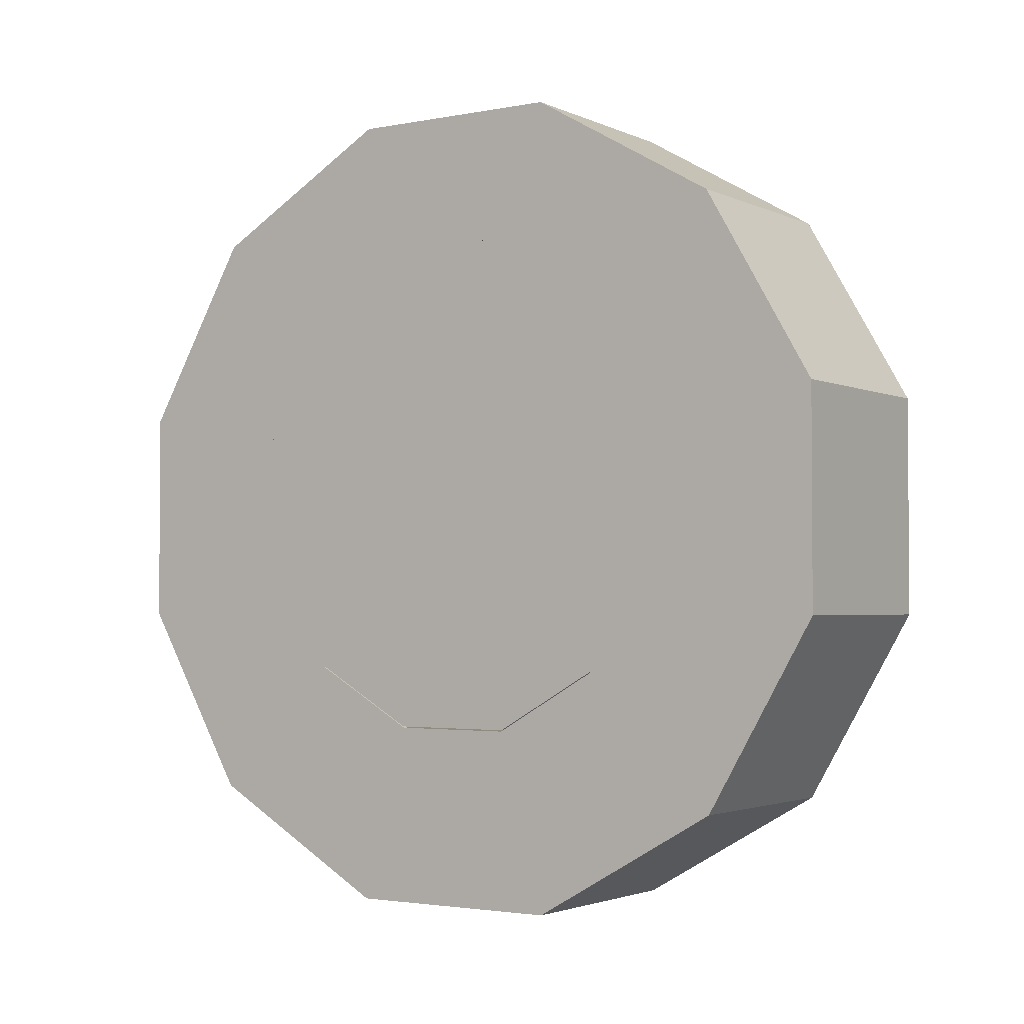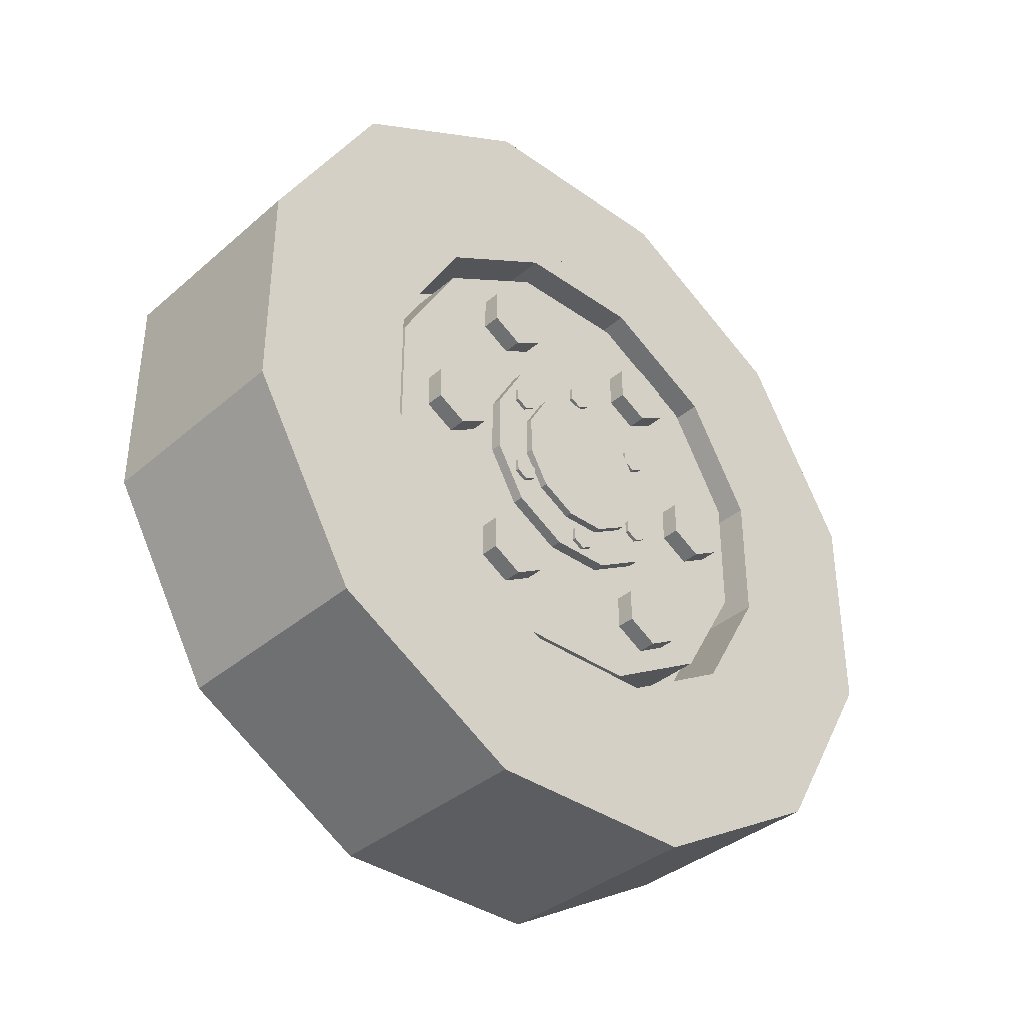
<metadata>
{"format":"obj","ext":"obj","renderer":"f3d","projection":"perspective","resolution":1024,"background":"white","views":[{"elev":-2.5,"azim":-56.2,"up":"+Y"},{"elev":-37.1,"azim":47.7,"up":"+Y"}]}
</metadata>
<code>
o tube
v -0.1004 0.3438 -0.09211
v -0.1004 -0.09211 0.3438
v 0.08706 -0.09211 0.3438
v -0.1004 -0.06186 0.2309
v 0.08706 -0.06186 0.2309
v -0.1004 -0.2516 0.2516
v 0.08706 -0.2516 0.2516
v -0.1004 -0.169 0.169
v 0.08706 -0.169 0.169
v -0.1004 -0.3438 0.09211
v 0.08706 -0.3438 0.09211
v -0.1004 -0.2309 0.06186
v 0.08706 -0.2309 0.06186
v -0.1004 -0.3438 -0.09211
v 0.08706 -0.3438 -0.09211
v -0.1004 -0.2309 -0.06186
v 0.08706 -0.2309 -0.06186
v -0.1004 -0.2516 -0.2516
v 0.08706 -0.2516 -0.2516
v -0.1004 -0.169 -0.169
v 0.08706 -0.169 -0.169
v -0.1004 -0.09211 -0.3437
v 0.08706 -0.09211 -0.3437
v -0.1004 -0.06186 -0.2309
v 0.08706 -0.06186 -0.2309
v -0.1004 0.09211 -0.3438
v 0.08706 0.09211 -0.3438
v -0.1004 0.06186 -0.2309
v 0.08706 0.06186 -0.2309
v -0.1004 0.2516 -0.2516
v 0.08706 0.2516 -0.2516
v -0.1004 0.169 -0.169
v 0.08706 0.169 -0.169
v 0.08706 0.3438 -0.09211
v -0.1004 0.2309 -0.06186
v 0.08706 0.2309 -0.06186
v -0.1004 0.3438 0.09211
v 0.08706 0.3438 0.09211
v -0.1004 0.2309 0.06186
v 0.08706 0.2309 0.06186
v -0.1004 0.2516 0.2516
v 0.08706 0.2516 0.2516
v -0.1004 0.169 0.169
v 0.08706 0.169 0.169
v -0.1004 0.09211 0.3438
v 0.08706 0.09211 0.3438
v -0.1004 0.06186 0.2309
v 0.08706 0.06186 0.2309
f 2 6 7 3
f 5 9 8 4
f 4 8 6 2
f 3 7 9 5
f 6 10 11 7
f 9 13 12 8
f 8 12 10 6
f 7 11 13 9
f 10 14 15 11
f 13 17 16 12
f 12 16 14 10
f 11 15 17 13
f 14 18 19 15
f 17 21 20 16
f 16 20 18 14
f 15 19 21 17
f 18 22 23 19
f 21 25 24 20
f 20 24 22 18
f 19 23 25 21
f 22 26 27 23
f 25 29 28 24
f 24 28 26 22
f 23 27 29 25
f 26 30 31 27
f 29 33 32 28
f 28 32 30 26
f 27 31 33 29
f 30 1 34 31
f 33 36 35 32
f 32 35 1 30
f 31 34 36 33
f 1 37 38 34
f 36 40 39 35
f 35 39 37 1
f 34 38 40 36
f 37 41 42 38
f 40 44 43 39
f 39 43 41 37
f 38 42 44 40
f 41 45 46 42
f 44 48 47 43
f 43 47 45 41
f 42 46 48 44
f 45 2 3 46
f 48 5 4 47
f 47 4 2 45
f 46 3 5 48
o tube
v -0.1004 -0.06196 0.2312
v 0.08706 -0.06196 0.2312
v -0.1004 -0.05578 0.2082
v 0.08706 -0.05578 0.2082
v -0.1004 -0.1693 0.1693
v 0.08706 -0.1693 0.1693
v -0.1004 -0.1524 0.1524
v 0.08706 -0.1524 0.1524
v -0.1004 -0.2312 0.06196
v 0.08706 -0.2312 0.06196
v -0.1004 -0.2082 0.05578
v 0.08706 -0.2082 0.05578
v -0.1004 -0.2312 -0.06196
v 0.08706 -0.2312 -0.06196
v -0.1004 -0.2082 -0.05578
v 0.08706 -0.2082 -0.05578
v -0.1004 -0.1693 -0.1693
v 0.08706 -0.1693 -0.1693
v -0.1004 -0.1524 -0.1524
v 0.08706 -0.1524 -0.1524
v -0.1004 -0.06196 -0.2312
v 0.08706 -0.06196 -0.2312
v -0.1004 -0.05578 -0.2082
v 0.08706 -0.05578 -0.2082
v -0.1004 0.06196 -0.2313
v 0.08706 0.06196 -0.2313
v -0.1004 0.05578 -0.2082
v 0.08706 0.05578 -0.2082
v -0.1004 0.1693 -0.1693
v 0.08706 0.1693 -0.1693
v -0.1004 0.1524 -0.1524
v 0.08706 0.1524 -0.1524
v -0.1004 0.2313 -0.06196
v 0.08706 0.2313 -0.06196
v -0.1004 0.2082 -0.05578
v 0.08706 0.2082 -0.05578
v -0.1004 0.2313 0.06196
v 0.08706 0.2313 0.06196
v -0.1004 0.2082 0.05578
v 0.08706 0.2082 0.05578
v -0.1004 0.1693 0.1693
v 0.08706 0.1693 0.1693
v -0.1004 0.1524 0.1524
v 0.08706 0.1524 0.1524
v -0.1004 0.06196 0.2312
v 0.08706 0.06196 0.2312
v -0.1004 0.05578 0.2082
v 0.08706 0.05578 0.2082
v -0.1004 0.003125 0
v 0.07143 0.003125 0
v -0.1004 -0.04879 0.1937
v 0.07143 -0.04879 0.1937
v -0.1004 -0.1387 0.1418
v 0.07143 -0.1387 0.1418
v -0.1004 -0.1906 0.05192
v 0.07143 -0.1906 0.05192
v -0.1004 -0.1906 -0.05192
v 0.07143 -0.1906 -0.05192
v -0.1004 -0.1387 -0.1418
v 0.07143 -0.1387 -0.1418
v -0.1004 -0.04879 -0.1937
v 0.07143 -0.04879 -0.1937
v -0.1004 0.05504 -0.1938
v 0.07143 0.05504 -0.1937
v -0.1004 0.145 -0.1418
v 0.07143 0.145 -0.1418
v -0.1004 0.1969 -0.05192
v 0.07143 0.1969 -0.05192
v -0.1004 0.1969 0.05192
v 0.07143 0.1969 0.05192
v -0.1004 0.145 0.1418
v 0.07143 0.145 0.1418
v -0.1004 0.05504 0.1937
v 0.07143 0.05504 0.1937
v 0.02456 0 0
v 0.08706 0 0
v 0.02456 -0.01675 0.0625
v 0.08706 -0.01675 0.0625
v 0.02456 -0.04575 0.04575
v 0.08706 -0.04575 0.04575
v 0.02456 -0.0625 0.01675
v 0.08706 -0.0625 0.01675
v 0.02456 -0.0625 -0.01675
v 0.08706 -0.0625 -0.01675
v 0.02456 -0.04575 -0.04575
v 0.08706 -0.04575 -0.04575
v 0.02456 -0.01675 -0.0625
v 0.08706 -0.01675 -0.0625
v 0.02456 0.01675 -0.0625
v 0.08706 0.01675 -0.0625
v 0.02456 0.04575 -0.04575
v 0.08706 0.04575 -0.04575
v 0.02456 0.0625 -0.01675
v 0.08706 0.0625 -0.01675
v 0.02456 0.0625 0.01675
v 0.08706 0.0625 0.01675
v 0.02456 0.04575 0.04575
v 0.08706 0.04575 0.04575
v 0.02456 0.01675 0.0625
v 0.08706 0.01675 0.0625
v 0.01831 0 0
v 0.08081 0 0
v 0.01831 -0.02512 0.09375
v 0.08081 -0.02512 0.09375
v 0.01831 -0.06863 0.06863
v 0.08081 -0.06863 0.06863
v 0.01831 -0.09375 0.02512
v 0.08081 -0.09375 0.02512
v 0.01831 -0.09375 -0.02512
v 0.08081 -0.09375 -0.02512
v 0.01831 -0.06863 -0.06863
v 0.08081 -0.06863 -0.06863
v 0.01831 -0.02512 -0.09375
v 0.08081 -0.02512 -0.09375
v 0.01831 0.02512 -0.09375
v 0.08081 0.02512 -0.09375
v 0.01831 0.06863 -0.06863
v 0.08081 0.06863 -0.06863
v 0.01831 0.09375 -0.02512
v 0.08081 0.09375 -0.02512
v 0.01831 0.09375 0.02512
v 0.08081 0.09375 0.02512
v 0.01831 0.06863 0.06863
v 0.08081 0.06863 0.06863
v 0.01831 0.02512 0.09375
v 0.08081 0.02512 0.09375
v 0.02456 -0.125 0.07812
v 0.08706 -0.125 0.07812
v 0.02456 -0.1394 0.1031
v 0.08706 -0.1394 0.1031
v 0.02456 -0.1539 0.07812
v 0.08706 -0.1539 0.07812
v 0.02456 -0.1394 0.05312
v 0.08706 -0.1394 0.05312
v 0.02456 -0.1106 0.05313
v 0.08706 -0.1106 0.05313
v 0.02456 -0.09613 0.07812
v 0.08706 -0.09613 0.07812
v 0.02456 -0.1106 0.1031
v 0.08706 -0.1106 0.1031
v 0.02456 -0.125 -0.07812
v 0.08706 -0.125 -0.07812
v 0.02456 -0.1394 -0.1031
v 0.08706 -0.1394 -0.1031
v 0.02456 -0.1539 -0.07812
v 0.08706 -0.1539 -0.07812
v 0.02456 -0.1394 -0.05312
v 0.08706 -0.1394 -0.05312
v 0.02456 -0.1106 -0.05313
v 0.08706 -0.1106 -0.05313
v 0.02456 -0.09613 -0.07812
v 0.08706 -0.09613 -0.07812
v 0.02456 -0.1106 -0.1031
v 0.08706 -0.1106 -0.1031
v 0.02456 0.125 -0.07812
v 0.08706 0.125 -0.07812
v 0.02456 0.1106 -0.1031
v 0.08706 0.1106 -0.1031
v 0.02456 0.09613 -0.07812
v 0.08706 0.09613 -0.07812
v 0.02456 0.1106 -0.05312
v 0.08706 0.1106 -0.05312
v 0.02456 0.1394 -0.05313
v 0.08706 0.1394 -0.05313
v 0.02456 0.1539 -0.07812
v 0.08706 0.1539 -0.07812
v 0.02456 0.1394 -0.1031
v 0.08706 0.1394 -0.1031
v 0.02456 0.125 0.07812
v 0.08706 0.125 0.07812
v 0.02456 0.1106 0.1031
v 0.08706 0.1106 0.1031
v 0.02456 0.09613 0.07812
v 0.08706 0.09613 0.07812
v 0.02456 0.1106 0.05312
v 0.08706 0.1106 0.05312
v 0.02456 0.1394 0.05313
v 0.08706 0.1394 0.05313
v 0.02456 0.1539 0.07812
v 0.08706 0.1539 0.07812
v 0.02456 0.1394 0.1031
v 0.08706 0.1394 0.1031
v 0.02456 0 0.1406
v 0.08706 0 0.1406
v 0.02456 -0.01443 0.1656
v 0.08706 -0.01443 0.1656
v 0.02456 -0.02887 0.1406
v 0.08706 -0.02887 0.1406
v 0.02456 -0.01443 0.1156
v 0.08706 -0.01443 0.1156
v 0.02456 0.01443 0.1156
v 0.08706 0.01443 0.1156
v 0.02456 0.02887 0.1406
v 0.08706 0.02887 0.1406
v 0.02456 0.01443 0.1656
v 0.08706 0.01443 0.1656
v 0.02456 0 -0.1406
v 0.08706 0 -0.1406
v 0.02456 -0.01443 -0.1656
v 0.08706 -0.01443 -0.1656
v 0.02456 -0.02887 -0.1406
v 0.08706 -0.02887 -0.1406
v 0.02456 -0.01443 -0.1156
v 0.08706 -0.01443 -0.1156
v 0.02456 0.01443 -0.1156
v 0.08706 0.01443 -0.1156
v 0.02456 0.02887 -0.1406
v 0.08706 0.02887 -0.1406
v 0.02456 0.01443 -0.1656
v 0.08706 0.01443 -0.1656
v 0.02143 -0.0375 0.06562
v 0.08393 -0.0375 0.06562
v 0.02143 -0.04291 0.075
v 0.08393 -0.04291 0.075
v 0.02143 -0.04833 0.06562
v 0.08393 -0.04833 0.06562
v 0.02143 -0.04291 0.05625
v 0.08393 -0.04291 0.05625
v 0.02143 -0.03209 0.05625
v 0.08393 -0.03209 0.05625
v 0.02143 -0.02667 0.06562
v 0.08393 -0.02667 0.06562
v 0.02143 -0.03209 0.075
v 0.08393 -0.03209 0.075
v 0.02143 -0.0375 -0.06562
v 0.08393 -0.0375 -0.06562
v 0.02143 -0.04291 -0.075
v 0.08393 -0.04291 -0.075
v 0.02143 -0.04833 -0.06562
v 0.08393 -0.04833 -0.06562
v 0.02143 -0.04291 -0.05625
v 0.08393 -0.04291 -0.05625
v 0.02143 -0.03209 -0.05625
v 0.08393 -0.03209 -0.05625
v 0.02143 -0.02667 -0.06562
v 0.08393 -0.02667 -0.06562
v 0.02143 -0.03209 -0.075
v 0.08393 -0.03209 -0.075
v 0.02143 0.04063 -0.06562
v 0.08393 0.04063 -0.06562
v 0.02143 0.03521 -0.075
v 0.08393 0.03521 -0.075
v 0.02143 0.0298 -0.06562
v 0.08393 0.0298 -0.06562
v 0.02143 0.03521 -0.05625
v 0.08393 0.03521 -0.05625
v 0.02143 0.04604 -0.05625
v 0.08393 0.04604 -0.05625
v 0.02143 0.05145 -0.06562
v 0.08393 0.05145 -0.06562
v 0.02143 0.04604 -0.075
v 0.08393 0.04604 -0.075
v 0.02143 0.07813 1.128e-17
v 0.08393 0.07812 1.128e-17
v 0.02143 0.07271 -0.009375
v 0.08393 0.07271 -0.009375
v 0.02143 0.0673 1.061e-17
v 0.08393 0.0673 1.061e-17
v 0.02143 0.07271 0.009375
v 0.08393 0.07271 0.009375
v 0.02143 0.08354 0.009375
v 0.08393 0.08354 0.009375
v 0.02143 0.08895 1.326e-17
v 0.08393 0.08895 1.326e-17
v 0.02143 0.08354 -0.009375
v 0.08393 0.08354 -0.009375
v 0.02143 -0.07812 1.128e-17
v 0.08393 -0.07813 1.128e-17
v 0.02143 -0.07271 -0.009375
v 0.08393 -0.07271 -0.009375
v 0.02143 -0.0673 1.061e-17
v 0.08393 -0.0673 1.061e-17
v 0.02143 -0.07271 0.009375
v 0.08393 -0.07271 0.009375
v 0.02143 -0.08354 0.009375
v 0.08393 -0.08354 0.009375
v 0.02143 -0.08895 1.326e-17
v 0.08393 -0.08895 1.326e-17
v 0.02143 -0.08354 -0.009375
v 0.08393 -0.08354 -0.009375
v 0.02143 0.04063 0.06562
v 0.08393 0.04063 0.06562
v 0.02143 0.03521 0.075
v 0.08393 0.03521 0.075
v 0.02143 0.0298 0.06562
v 0.08393 0.0298 0.06562
v 0.02143 0.03521 0.05625
v 0.08393 0.03521 0.05625
v 0.02143 0.04604 0.05625
v 0.08393 0.04604 0.05625
v 0.02143 0.05145 0.06562
v 0.08393 0.05145 0.06562
v 0.02143 0.04604 0.075
v 0.08393 0.04604 0.075
v -0.1004 -0.0561 0.2094
v 0.02456 -0.0561 0.2094
v -0.1004 -0.05138 0.1918
v 0.02456 -0.05138 0.1918
v -0.1004 -0.1533 0.1533
v 0.02456 -0.1533 0.1533
v -0.1004 -0.1404 0.1404
v 0.02456 -0.1404 0.1404
v -0.1004 -0.2094 0.0561
v 0.02456 -0.2094 0.0561
v -0.1004 -0.1918 0.05138
v 0.02456 -0.1918 0.05138
v -0.1004 -0.2094 -0.0561
v 0.02456 -0.2094 -0.0561
v -0.1004 -0.1918 -0.05138
v 0.02456 -0.1918 -0.05138
v -0.1004 -0.1533 -0.1533
v 0.02456 -0.1533 -0.1533
v -0.1004 -0.1404 -0.1404
v 0.02456 -0.1404 -0.1404
v -0.1004 -0.0561 -0.2094
v 0.02456 -0.0561 -0.2094
v -0.1004 -0.05138 -0.1918
v 0.02456 -0.05138 -0.1918
v -0.1004 0.0561 -0.2094
v 0.02456 0.0561 -0.2094
v -0.1004 0.05138 -0.1918
v 0.02456 0.05138 -0.1918
v -0.1004 0.1533 -0.1533
v 0.02456 0.1533 -0.1533
v -0.1004 0.1404 -0.1404
v 0.02456 0.1404 -0.1404
v -0.1004 0.2094 -0.0561
v 0.02456 0.2094 -0.0561
v -0.1004 0.1918 -0.05138
v 0.02456 0.1918 -0.05138
v -0.1004 0.2094 0.0561
v 0.02456 0.2094 0.0561
v -0.1004 0.1918 0.05138
v 0.02456 0.1918 0.05138
v -0.1004 0.1533 0.1533
v 0.02456 0.1533 0.1533
v -0.1004 0.1404 0.1404
v 0.02456 0.1404 0.1404
v -0.1004 0.0561 0.2094
v 0.02456 0.0561 0.2094
v -0.1004 0.05138 0.1918
v 0.02456 0.05138 0.1918
f 49 53 54 50
f 52 56 55 51
f 51 55 53 49
f 50 54 56 52
f 53 57 58 54
f 56 60 59 55
f 55 59 57 53
f 54 58 60 56
f 57 61 62 58
f 60 64 63 59
f 59 63 61 57
f 58 62 64 60
f 61 65 66 62
f 64 68 67 63
f 63 67 65 61
f 62 66 68 64
f 65 69 70 66
f 68 72 71 67
f 67 71 69 65
f 66 70 72 68
f 69 73 74 70
f 72 76 75 71
f 71 75 73 69
f 70 74 76 72
f 73 77 78 74
f 76 80 79 75
f 75 79 77 73
f 74 78 80 76
f 77 81 82 78
f 80 84 83 79
f 79 83 81 77
f 78 82 84 80
f 81 85 86 82
f 84 88 87 83
f 83 87 85 81
f 82 86 88 84
f 85 89 90 86
f 88 92 91 87
f 87 91 89 85
f 86 90 92 88
f 89 93 94 90
f 92 96 95 91
f 91 95 93 89
f 90 94 96 92
f 93 49 50 94
f 96 52 51 95
f 95 51 49 93
f 94 50 52 96
f 101 99 97
f 99 101 102 100
f 100 102 98
f 103 101 97
f 101 103 104 102
f 102 104 98
f 105 103 97
f 103 105 106 104
f 104 106 98
f 107 105 97
f 105 107 108 106
f 106 108 98
f 109 107 97
f 107 109 110 108
f 108 110 98
f 111 109 97
f 109 111 112 110
f 110 112 98
f 113 111 97
f 111 113 114 112
f 112 114 98
f 115 113 97
f 113 115 116 114
f 114 116 98
f 117 115 97
f 115 117 118 116
f 116 118 98
f 119 117 97
f 117 119 120 118
f 118 120 98
f 121 119 97
f 119 121 122 120
f 120 122 98
f 99 121 97
f 121 99 100 122
f 122 100 98
f 127 125 123
f 125 127 128 126
f 126 128 124
f 129 127 123
f 127 129 130 128
f 128 130 124
f 131 129 123
f 129 131 132 130
f 130 132 124
f 133 131 123
f 131 133 134 132
f 132 134 124
f 135 133 123
f 133 135 136 134
f 134 136 124
f 137 135 123
f 135 137 138 136
f 136 138 124
f 139 137 123
f 137 139 140 138
f 138 140 124
f 141 139 123
f 139 141 142 140
f 140 142 124
f 143 141 123
f 141 143 144 142
f 142 144 124
f 145 143 123
f 143 145 146 144
f 144 146 124
f 147 145 123
f 145 147 148 146
f 146 148 124
f 125 147 123
f 147 125 126 148
f 148 126 124
f 153 151 149
f 151 153 154 152
f 152 154 150
f 155 153 149
f 153 155 156 154
f 154 156 150
f 157 155 149
f 155 157 158 156
f 156 158 150
f 159 157 149
f 157 159 160 158
f 158 160 150
f 161 159 149
f 159 161 162 160
f 160 162 150
f 163 161 149
f 161 163 164 162
f 162 164 150
f 165 163 149
f 163 165 166 164
f 164 166 150
f 167 165 149
f 165 167 168 166
f 166 168 150
f 169 167 149
f 167 169 170 168
f 168 170 150
f 171 169 149
f 169 171 172 170
f 170 172 150
f 173 171 149
f 171 173 174 172
f 172 174 150
f 151 173 149
f 173 151 152 174
f 174 152 150
f 179 177 175
f 177 179 180 178
f 178 180 176
f 181 179 175
f 179 181 182 180
f 180 182 176
f 183 181 175
f 181 183 184 182
f 182 184 176
f 185 183 175
f 183 185 186 184
f 184 186 176
f 187 185 175
f 185 187 188 186
f 186 188 176
f 177 187 175
f 187 177 178 188
f 188 178 176
f 191 193 189
f 194 193 191 192
f 194 192 190
f 193 195 189
f 196 195 193 194
f 196 194 190
f 195 197 189
f 198 197 195 196
f 198 196 190
f 197 199 189
f 200 199 197 198
f 200 198 190
f 199 201 189
f 202 201 199 200
f 202 200 190
f 201 191 189
f 192 191 201 202
f 192 202 190
f 205 207 203
f 208 207 205 206
f 208 206 204
f 207 209 203
f 210 209 207 208
f 210 208 204
f 209 211 203
f 212 211 209 210
f 212 210 204
f 211 213 203
f 214 213 211 212
f 214 212 204
f 213 215 203
f 216 215 213 214
f 216 214 204
f 215 205 203
f 206 205 215 216
f 206 216 204
f 221 219 217
f 219 221 222 220
f 220 222 218
f 223 221 217
f 221 223 224 222
f 222 224 218
f 225 223 217
f 223 225 226 224
f 224 226 218
f 227 225 217
f 225 227 228 226
f 226 228 218
f 229 227 217
f 227 229 230 228
f 228 230 218
f 219 229 217
f 229 219 220 230
f 230 220 218
f 235 233 231
f 233 235 236 234
f 234 236 232
f 237 235 231
f 235 237 238 236
f 236 238 232
f 239 237 231
f 237 239 240 238
f 238 240 232
f 241 239 231
f 239 241 242 240
f 240 242 232
f 243 241 231
f 241 243 244 242
f 242 244 232
f 233 243 231
f 243 233 234 244
f 244 234 232
f 247 249 245
f 250 249 247 248
f 250 248 246
f 249 251 245
f 252 251 249 250
f 252 250 246
f 251 253 245
f 254 253 251 252
f 254 252 246
f 253 255 245
f 256 255 253 254
f 256 254 246
f 255 257 245
f 258 257 255 256
f 258 256 246
f 257 247 245
f 248 247 257 258
f 248 258 246
f 263 261 259
f 261 263 264 262
f 262 264 260
f 265 263 259
f 263 265 266 264
f 264 266 260
f 267 265 259
f 265 267 268 266
f 266 268 260
f 269 267 259
f 267 269 270 268
f 268 270 260
f 271 269 259
f 269 271 272 270
f 270 272 260
f 261 271 259
f 271 261 262 272
f 272 262 260
f 275 277 273
f 278 277 275 276
f 278 276 274
f 277 279 273
f 280 279 277 278
f 280 278 274
f 279 281 273
f 282 281 279 280
f 282 280 274
f 281 283 273
f 284 283 281 282
f 284 282 274
f 283 285 273
f 286 285 283 284
f 286 284 274
f 285 275 273
f 276 275 285 286
f 276 286 274
f 289 291 287
f 292 291 289 290
f 292 290 288
f 291 293 287
f 294 293 291 292
f 294 292 288
f 293 295 287
f 296 295 293 294
f 296 294 288
f 295 297 287
f 298 297 295 296
f 298 296 288
f 297 299 287
f 300 299 297 298
f 300 298 288
f 299 289 287
f 290 289 299 300
f 290 300 288
f 303 305 301
f 306 305 303 304
f 306 304 302
f 305 307 301
f 308 307 305 306
f 308 306 302
f 307 309 301
f 310 309 307 308
f 310 308 302
f 309 311 301
f 312 311 309 310
f 312 310 302
f 311 313 301
f 314 313 311 312
f 314 312 302
f 313 303 301
f 304 303 313 314
f 304 314 302
f 319 317 315
f 317 319 320 318
f 318 320 316
f 321 319 315
f 319 321 322 320
f 320 322 316
f 323 321 315
f 321 323 324 322
f 322 324 316
f 325 323 315
f 323 325 326 324
f 324 326 316
f 327 325 315
f 325 327 328 326
f 326 328 316
f 317 327 315
f 327 317 318 328
f 328 318 316
f 333 331 329
f 331 333 334 332
f 332 334 330
f 335 333 329
f 333 335 336 334
f 334 336 330
f 337 335 329
f 335 337 338 336
f 336 338 330
f 339 337 329
f 337 339 340 338
f 338 340 330
f 341 339 329
f 339 341 342 340
f 340 342 330
f 331 341 329
f 341 331 332 342
f 342 332 330
f 343 347 348 344
f 346 350 349 345
f 345 349 347 343
f 344 348 350 346
f 347 351 352 348
f 350 354 353 349
f 349 353 351 347
f 348 352 354 350
f 351 355 356 352
f 354 358 357 353
f 353 357 355 351
f 352 356 358 354
f 355 359 360 356
f 358 362 361 357
f 357 361 359 355
f 356 360 362 358
f 359 363 364 360
f 362 366 365 361
f 361 365 363 359
f 360 364 366 362
f 363 367 368 364
f 366 370 369 365
f 365 369 367 363
f 364 368 370 366
f 367 371 372 368
f 370 374 373 369
f 369 373 371 367
f 368 372 374 370
f 371 375 376 372
f 374 378 377 373
f 373 377 375 371
f 372 376 378 374
f 375 379 380 376
f 378 382 381 377
f 377 381 379 375
f 376 380 382 378
f 379 383 384 380
f 382 386 385 381
f 381 385 383 379
f 380 384 386 382
f 383 387 388 384
f 386 390 389 385
f 385 389 387 383
f 384 388 390 386
f 387 343 344 388
f 390 346 345 389
f 389 345 343 387
f 388 344 346 390

</code>
